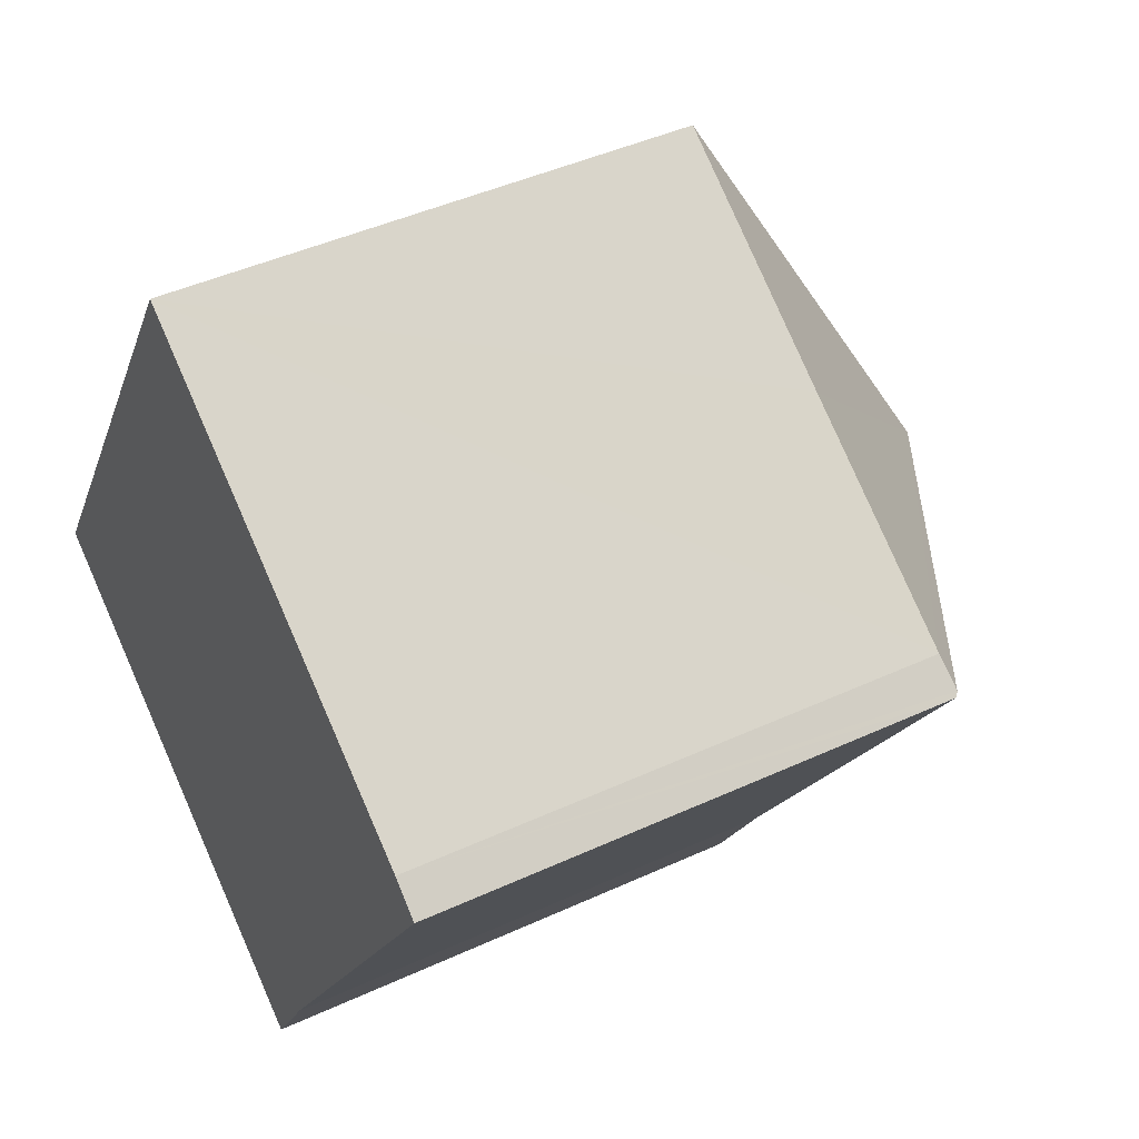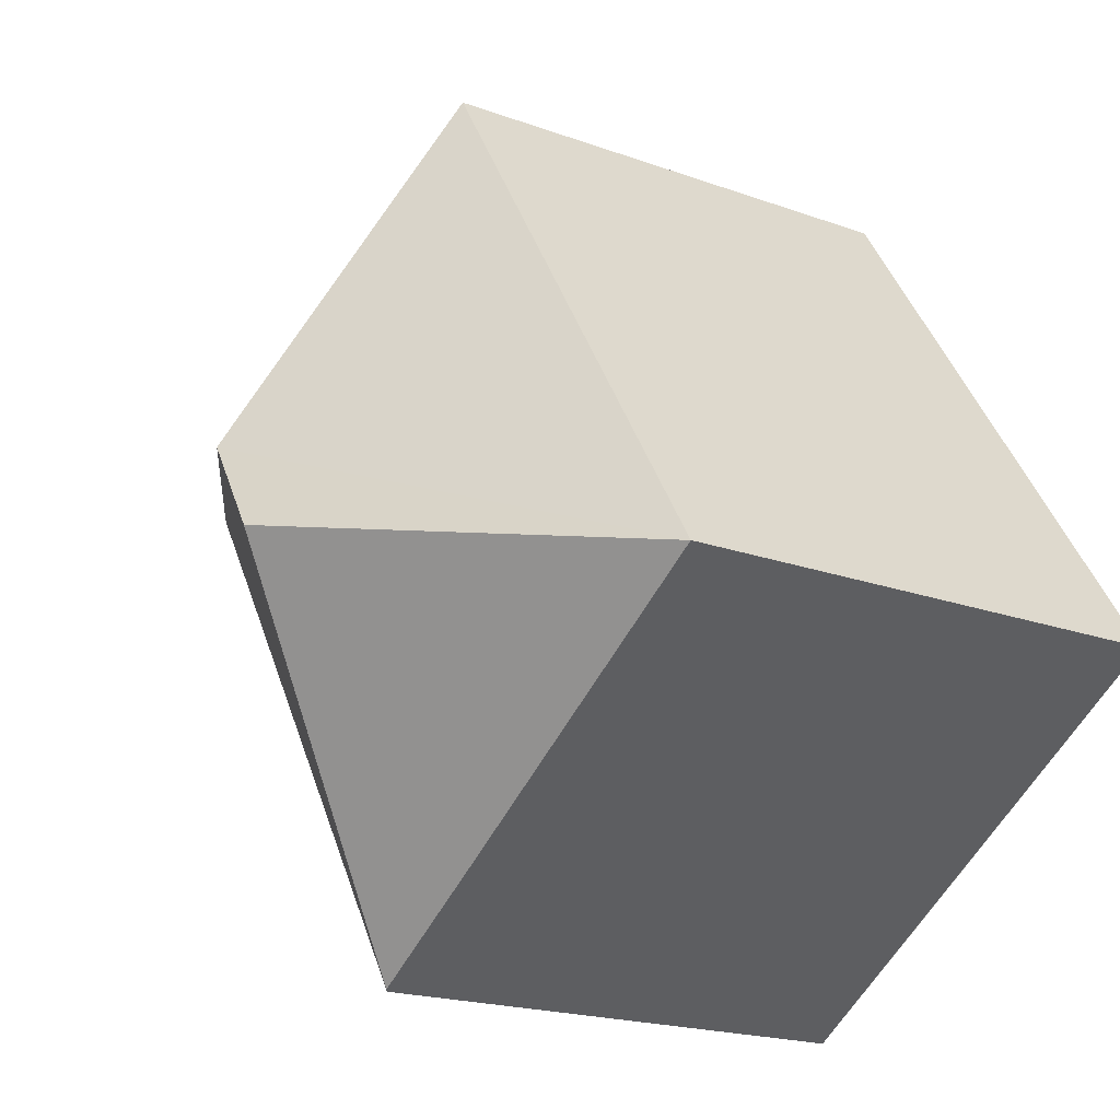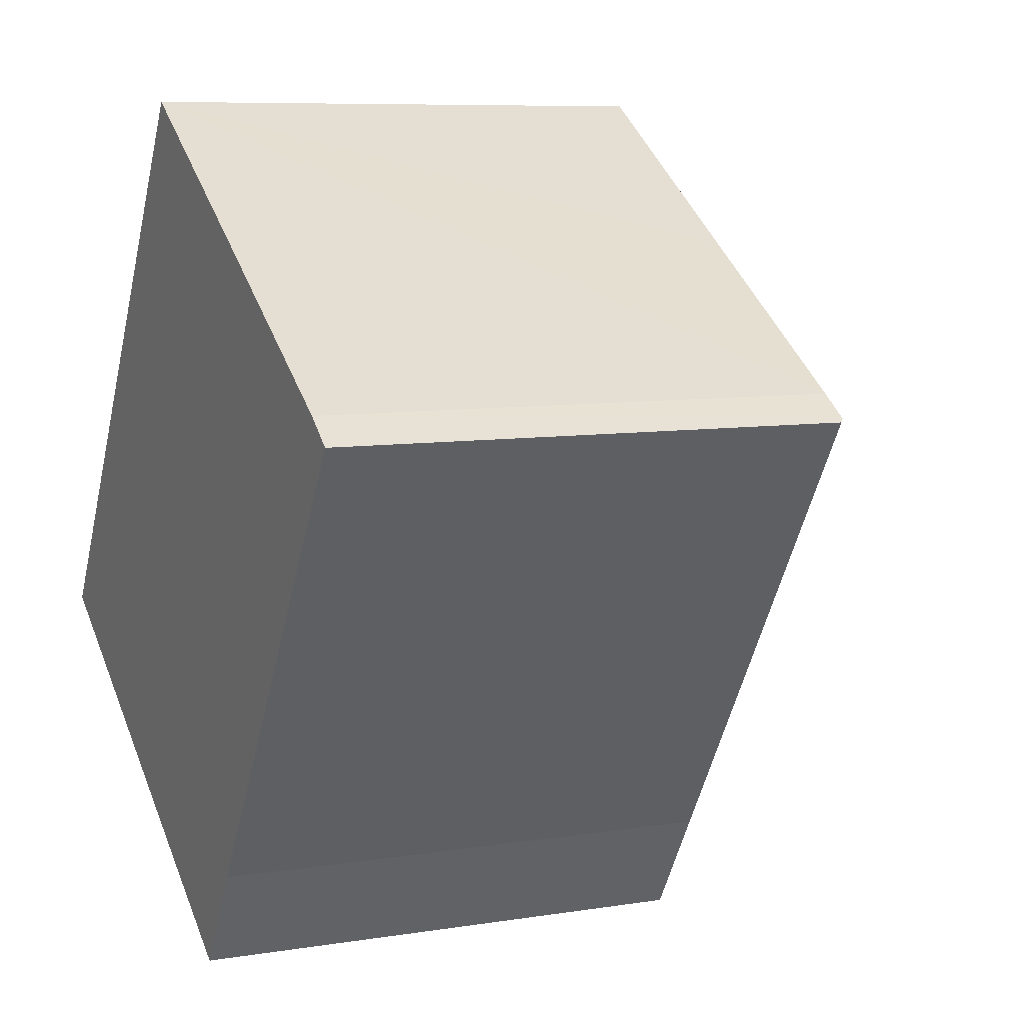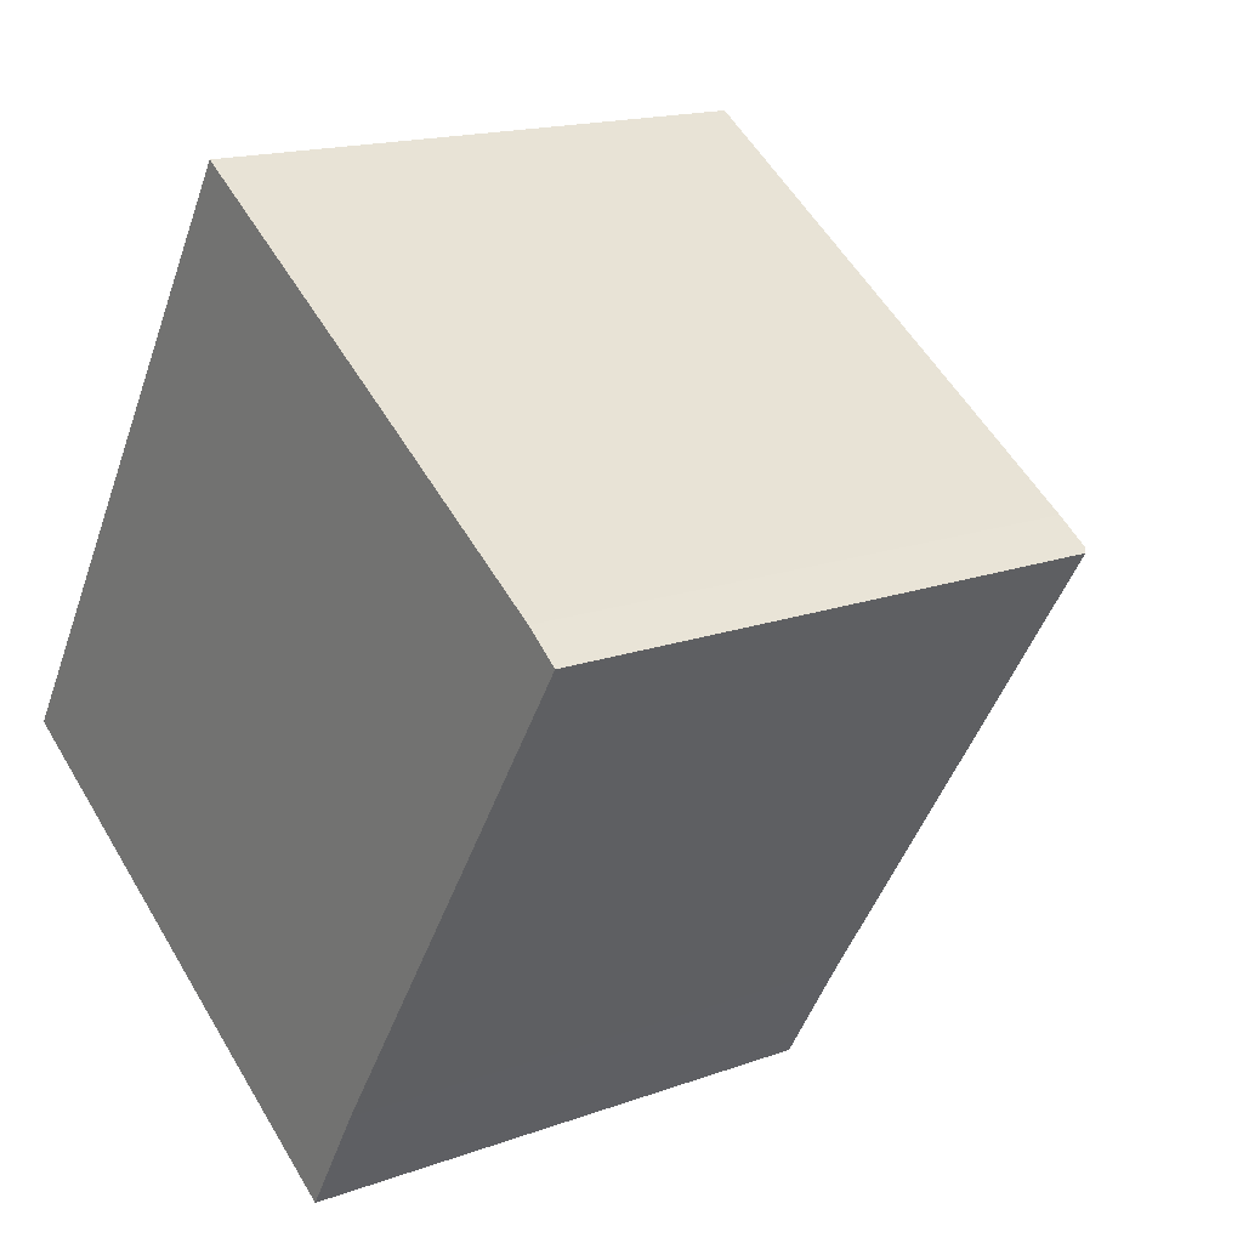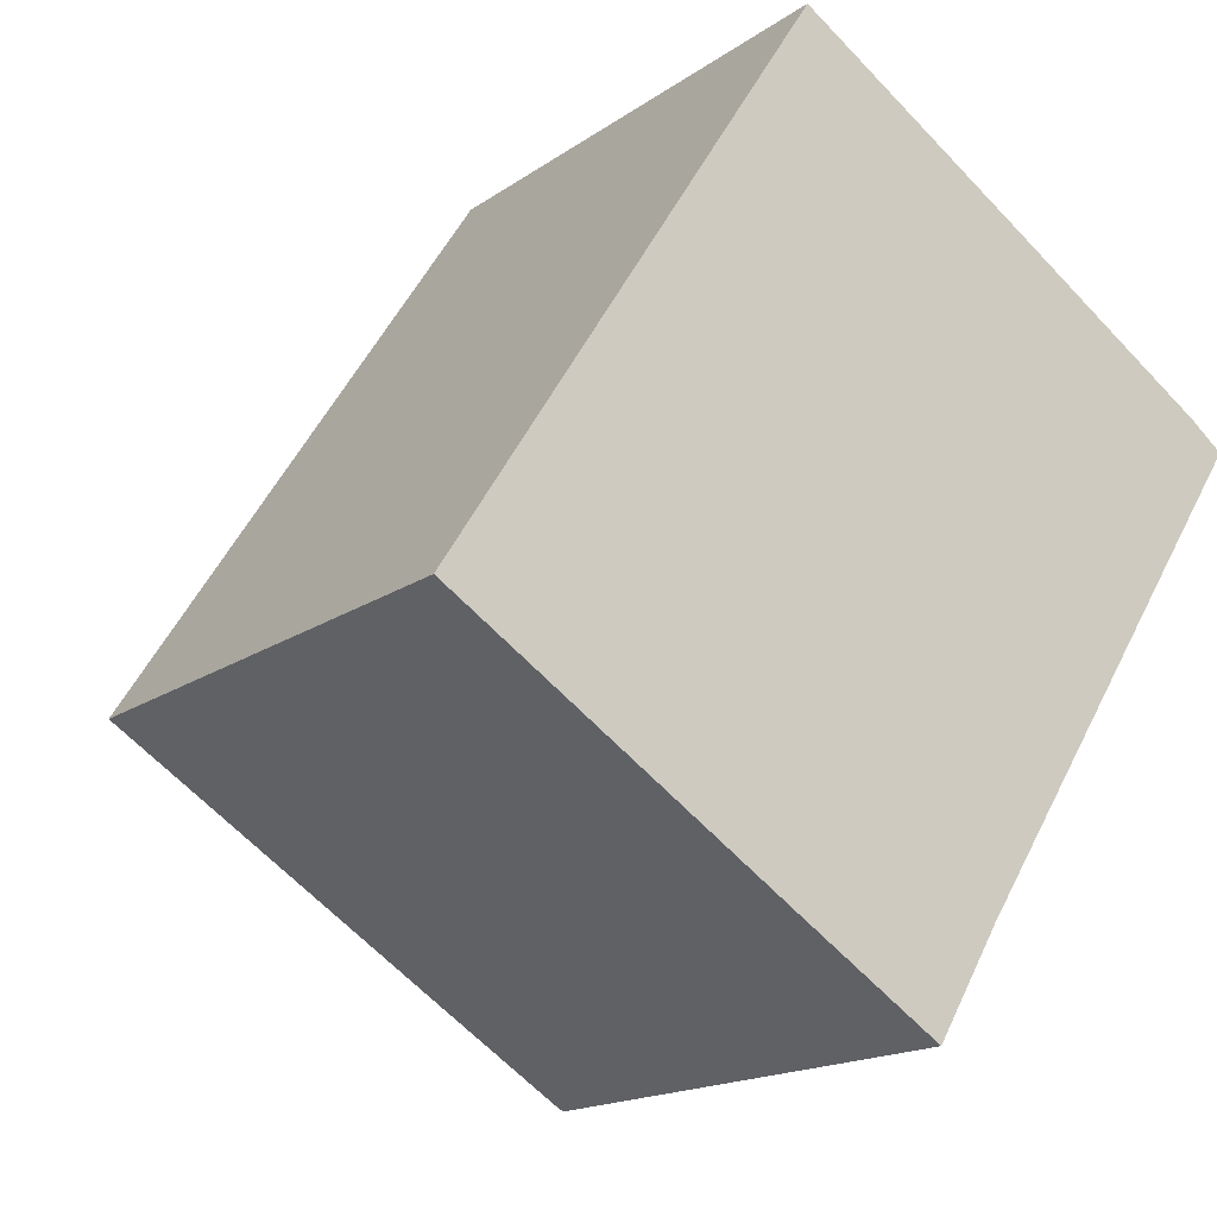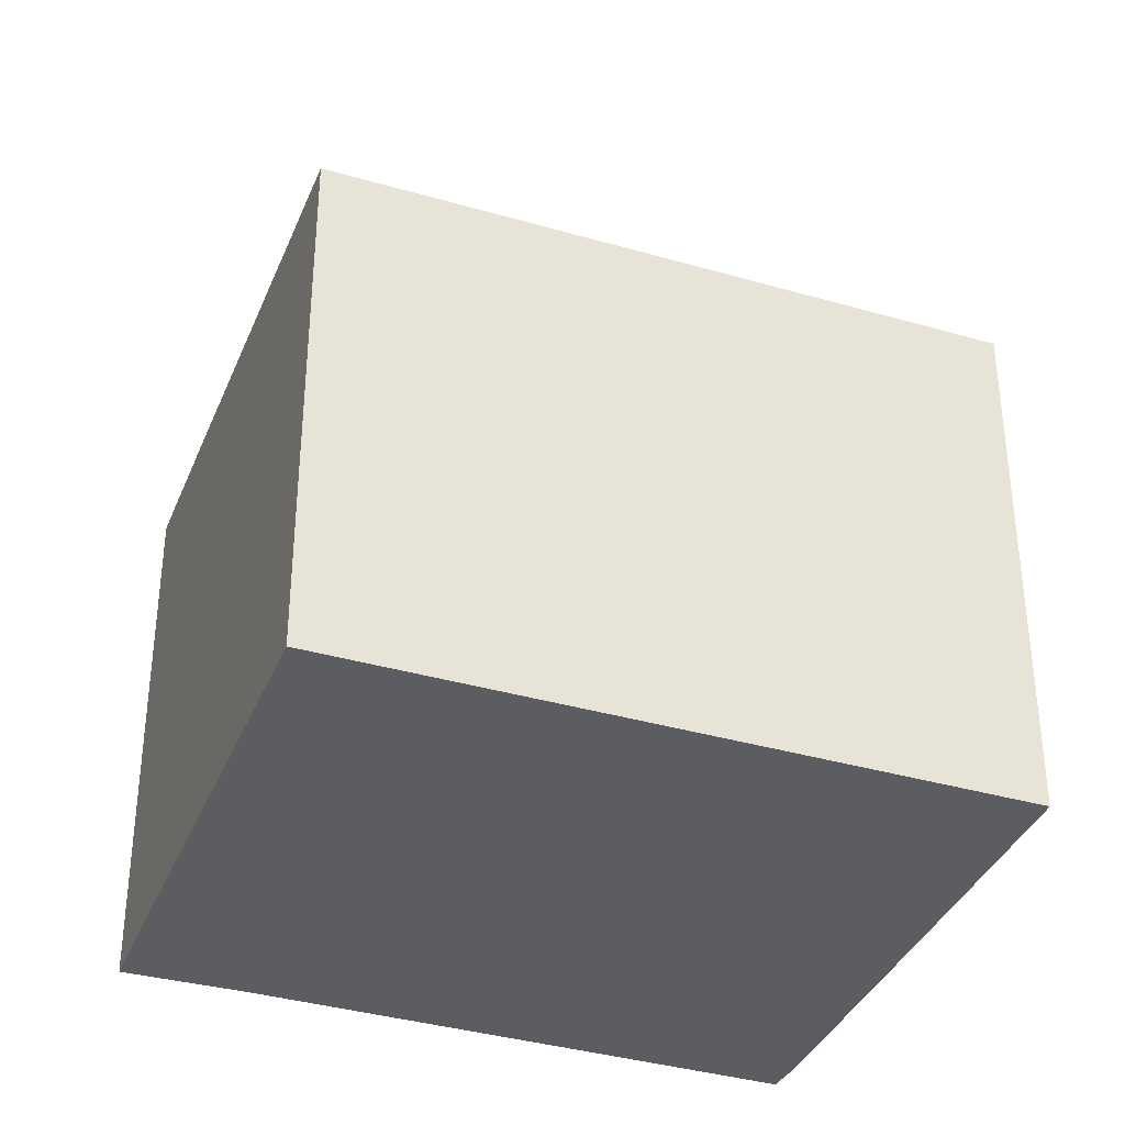
<metadata>
{"format":"obj","ext":"obj","renderer":"f3d","projection":"perspective","resolution":1024,"background":"white","views":[{"elev":44.1,"azim":61.6,"up":"+Z"},{"elev":-19.2,"azim":-124.5,"up":"+Z"},{"elev":7.9,"azim":65.6,"up":"+Z"},{"elev":16.6,"azim":53.5,"up":"+Z"},{"elev":-16.4,"azim":-35.5,"up":"+Z"},{"elev":-36.8,"azim":-78.1,"up":"+Y"}]}
</metadata>
<code>
v  6.94 13.14 1.538
v  6.035 9.349 -3.842
v  0 9.357 5.73e-16
v  8.483 9.353 -5.389
v  8.021 13.14 3.238
v  6.482 9.349 10.18
v  10.53 9.346 7.604
v  14.36 9.363 5.15
v  14.87 9.404 4.762
v  9.633 9.365 -3.552
v  8.524 9.316 -5.415
v  14.94 9.336 4.707
v  8.524 3.316e-16 -5.415
v  8.483 3.3e-16 -5.389
v  0 0 0
v  6.035 2.353e-16 -3.842
v  6.482 -6.234e-16 10.18
v  14.36 -3.153e-16 5.15
v  10.53 -4.656e-16 7.604
v  14.94 -2.882e-16 4.707
v  14.87 -2.916e-16 4.762
v  9.633 2.175e-16 -3.552
g defaultobject
f 1 2 3
f 2 1 4
f 5 3 6
f 3 5 1
f 7 5 6
f 5 7 8
f 5 8 9
f 4 10 11
f 10 4 1
f 10 1 12
f 12 1 9
f 9 1 5
f 11 2 4
f 2 11 13
f 2 13 3
f 3 13 14
f 3 14 15
f 15 14 16
f 15 6 3
f 6 15 17
f 17 7 6
f 7 17 8
f 8 17 18
f 18 17 19
f 18 9 8
f 9 18 12
f 12 18 20
f 20 18 21
f 22 11 10
f 11 22 13
f 12 22 10
f 22 12 20
f 16 17 15
f 17 16 19
f 19 16 18
f 18 16 14
f 18 14 22
f 18 22 21
f 22 14 13
f 20 21 22

</code>
